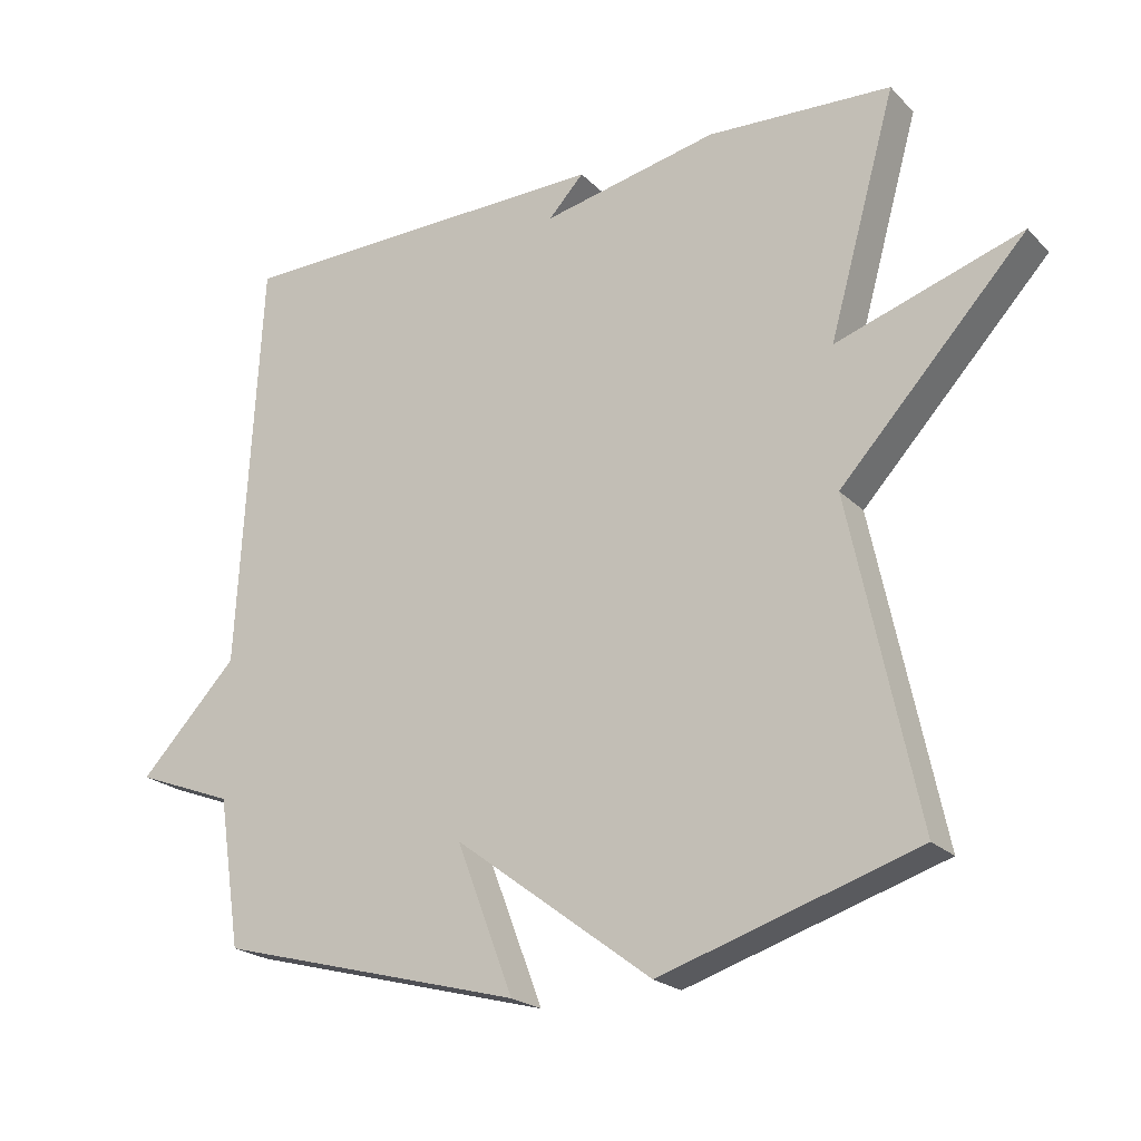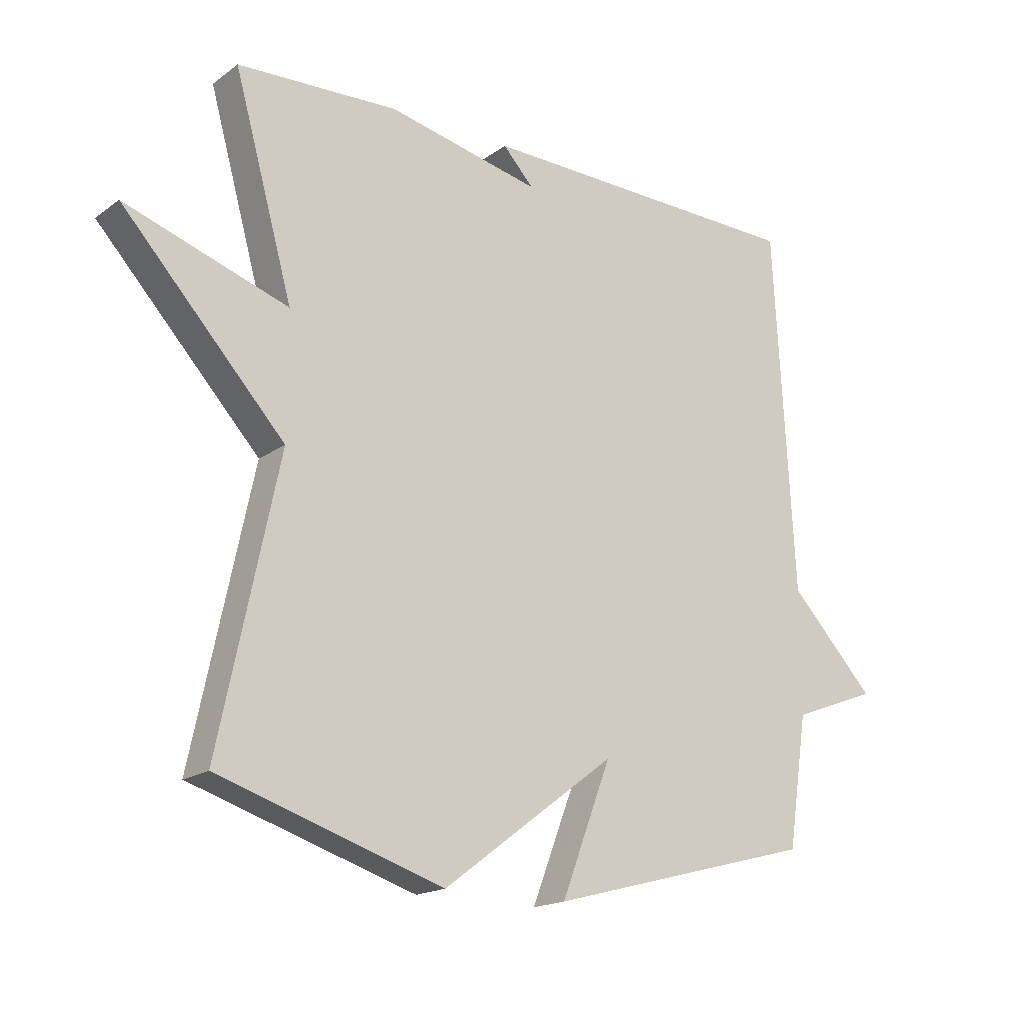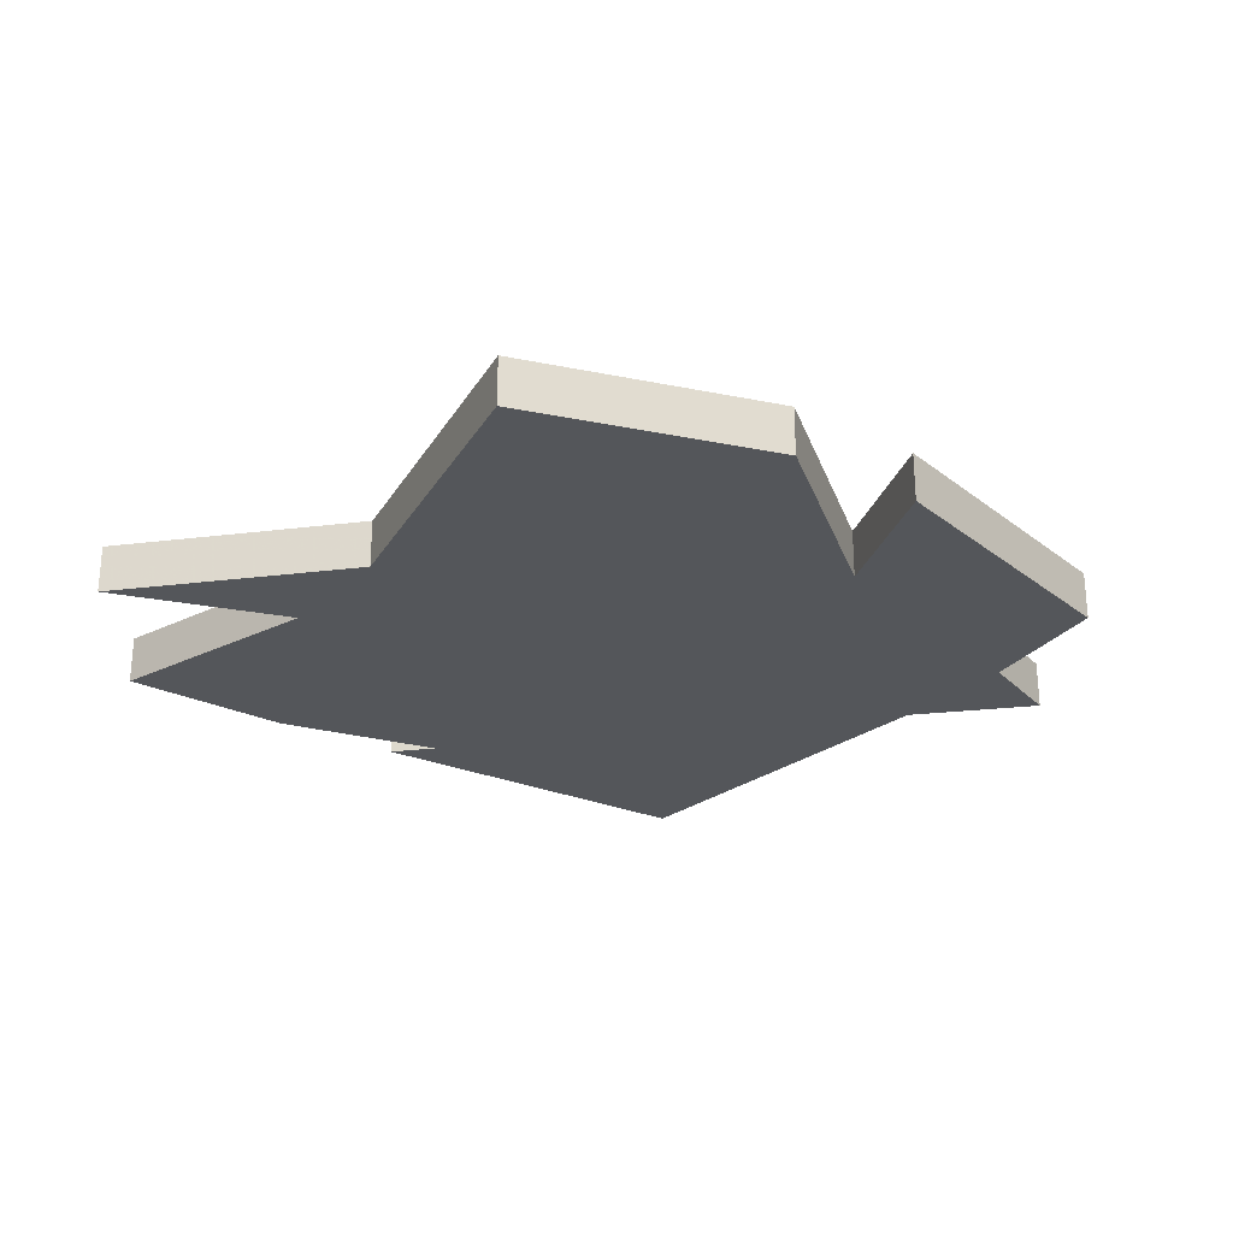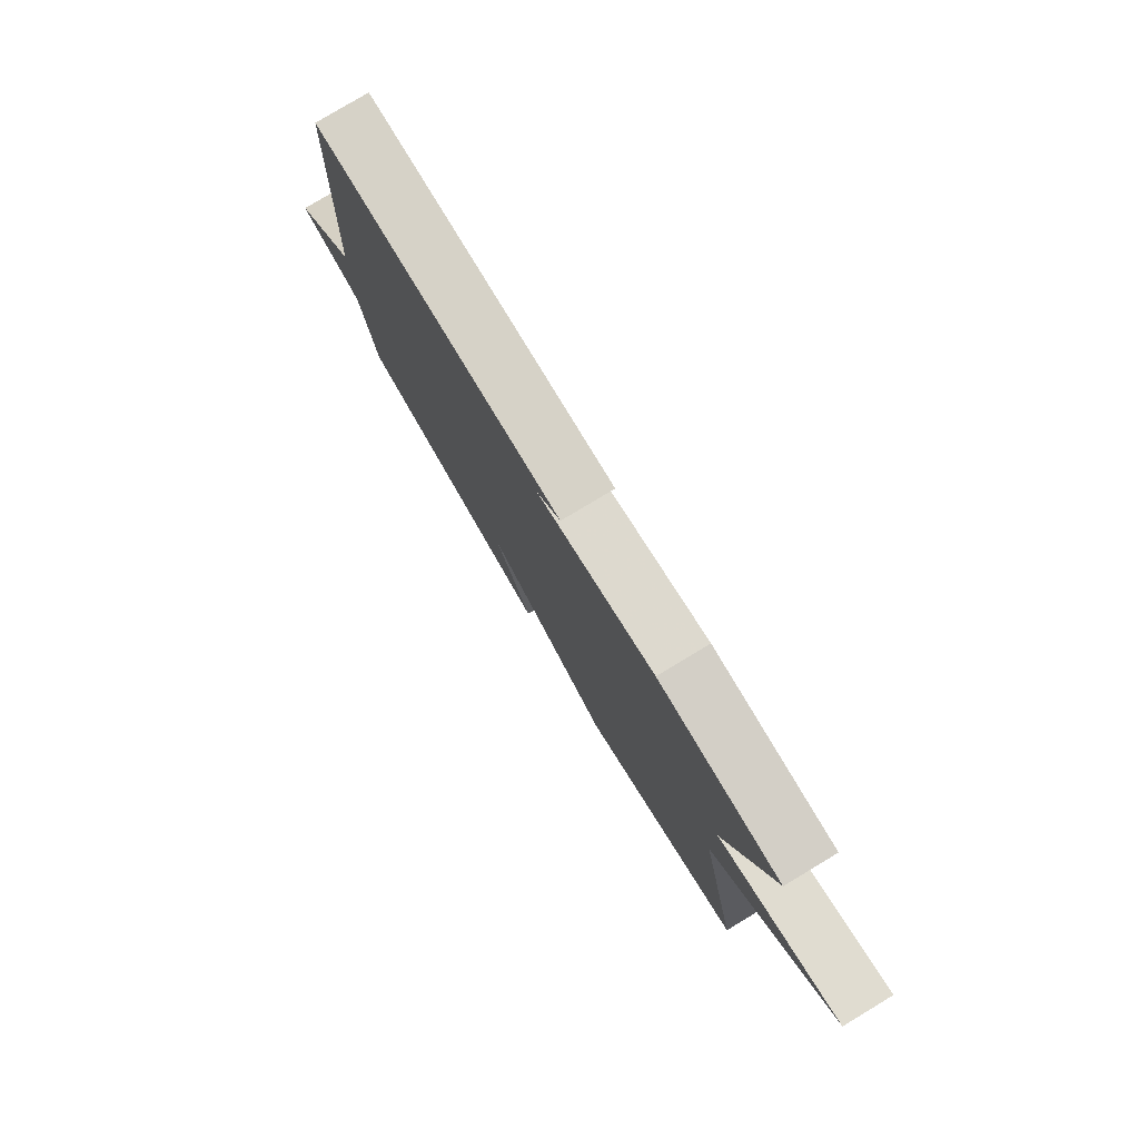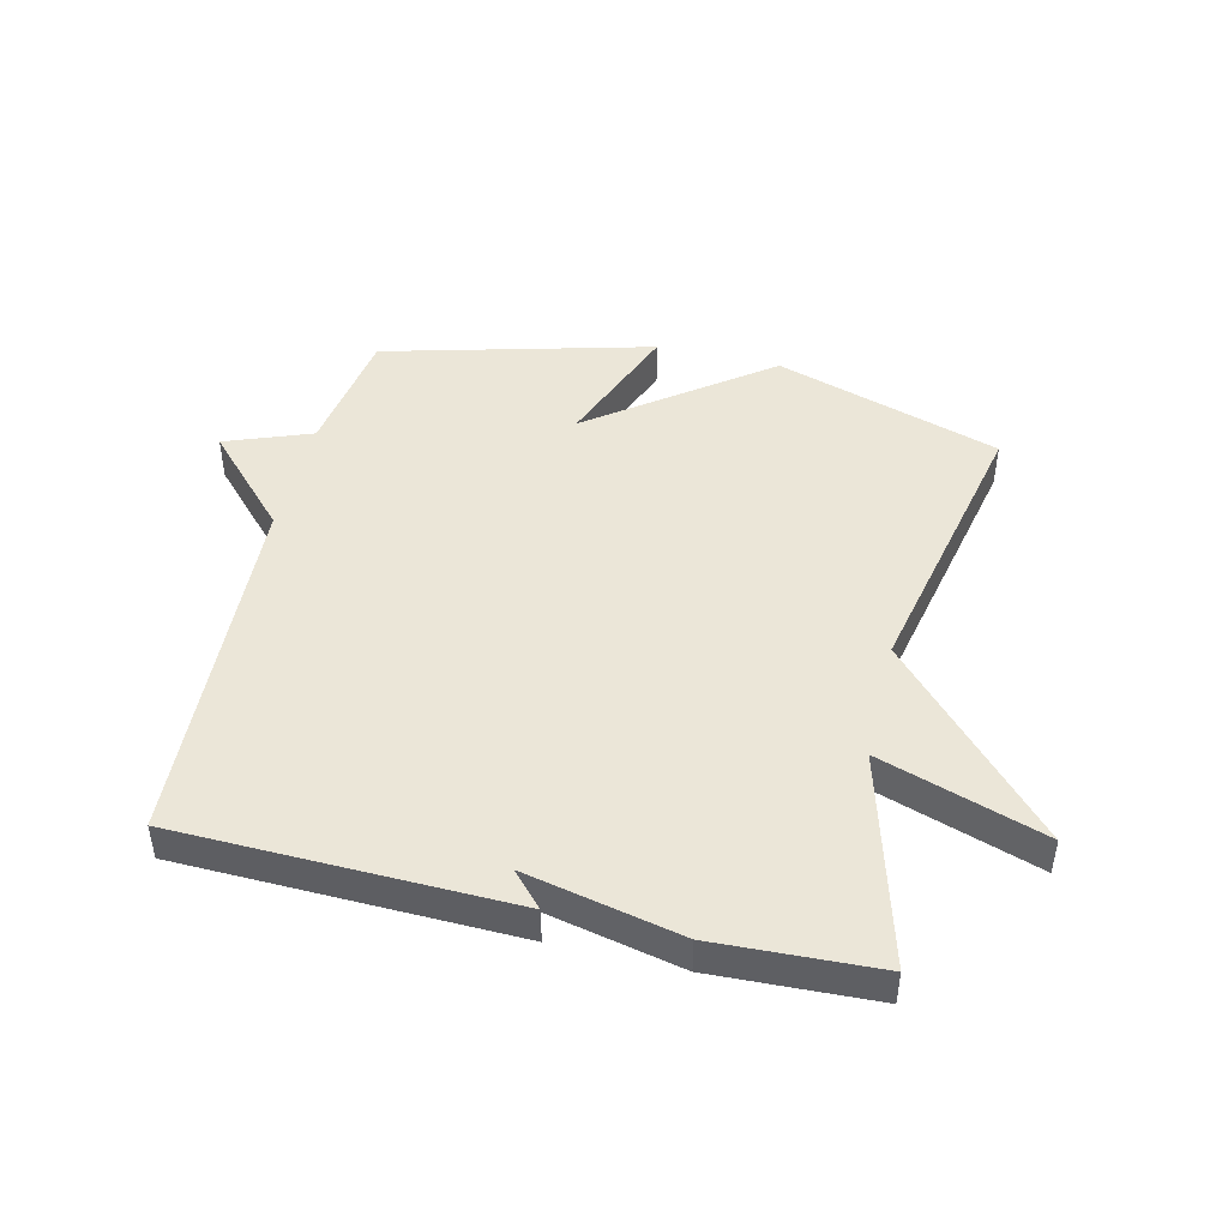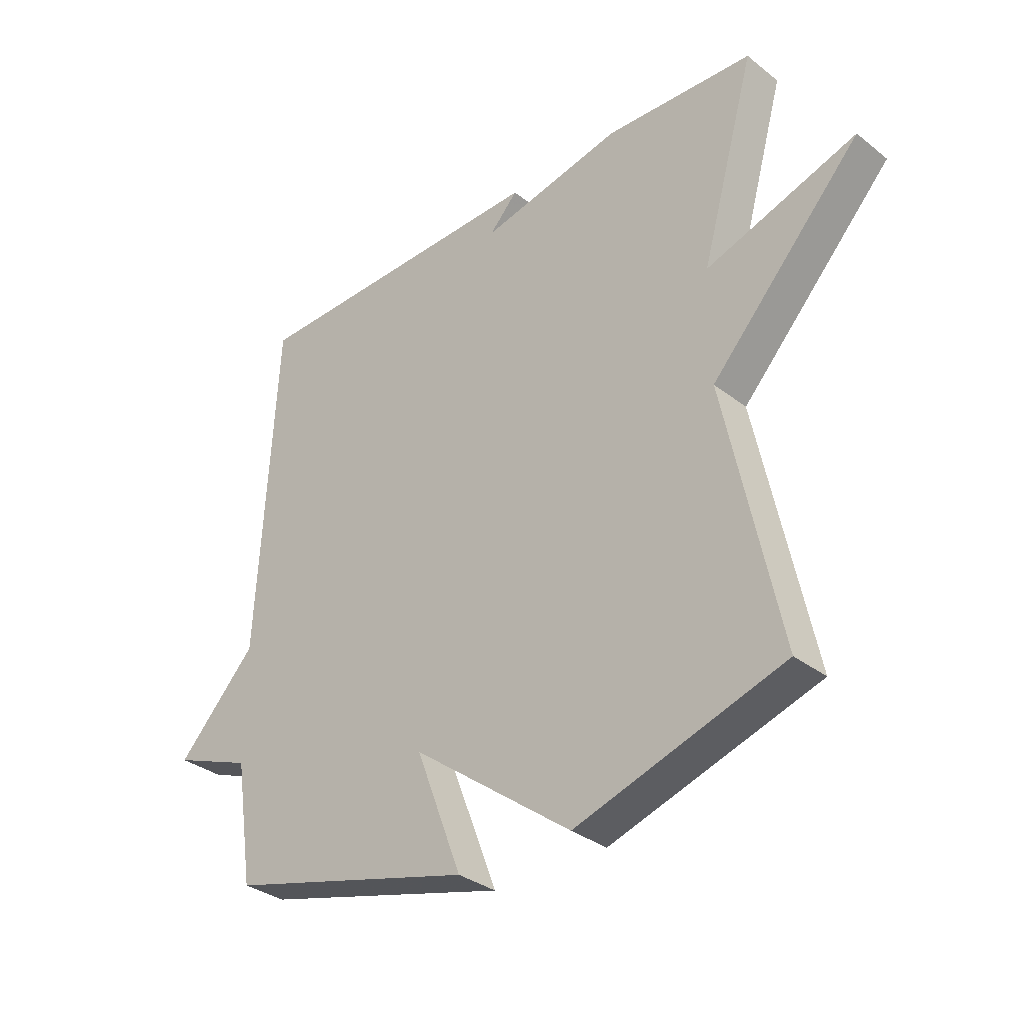
<metadata>
{"format":"obj","ext":"obj","renderer":"f3d","projection":"perspective","resolution":1024,"background":"white","views":[{"elev":-21.7,"azim":31.2,"up":"+Z"},{"elev":-17.8,"azim":143.7,"up":"+Z"},{"elev":-25.4,"azim":144.0,"up":"+Y"},{"elev":79.4,"azim":59.0,"up":"+Z"},{"elev":46.1,"azim":13.5,"up":"+Y"},{"elev":-33.0,"azim":43.0,"up":"+Z"}]}
</metadata>
<code>
v -0.5 0.07 0.5
v 0.038 0.07 0.512
v -0.012 0.07 0.458
v 0.238 0.07 0.512
v 0.5 0.07 0.5
v 0.404 0.07 0.157
v 0.669 0.07 0.245
v 0.404 0.07 -0.043
v 0.5 0.07 -0.5
v 0.135 0.07 -0.616
v -0.146 0.07 -0.405
v -0.065 0.07 -0.616
v -0.5 0.07 -0.5
v -0.532 0.07 -0.289
v -0.671 0.07 -0.236
v -0.532 0.07 -0.089
v -0.5 0 0.5
v 0.038 0 0.512
v -0.012 0 0.458
v 0.238 0 0.512
v 0.5 0 0.5
v 0.404 0 0.157
v 0.669 0 0.245
v 0.404 0 -0.043
v 0.5 0 -0.5
v 0.135 0 -0.616
v -0.146 0 -0.405
v -0.065 0 -0.616
v -0.5 0 -0.5
v -0.532 0 -0.289
v -0.671 0 -0.236
v -0.532 0 -0.089
f 14 15 16
f 14 16 1
f 13 14 1
f 12 13 1
f 11 12 1
f 10 11 1
f 9 10 1
f 8 9 1
f 6 7 8
f 6 8 1
f 3 4 5 6
f 3 6 1
f 1 2 3
f 32 31 30
f 17 32 30
f 17 30 29
f 17 29 28
f 17 28 27
f 17 27 26
f 17 26 25
f 17 25 24
f 24 23 22
f 17 24 22
f 22 21 20 19
f 17 22 19
f 19 18 17
f 1 17 18 2
f 2 18 19 3
f 3 19 20 4
f 4 20 21 5
f 5 21 22 6
f 6 22 23 7
f 7 23 24 8
f 8 24 25 9
f 9 25 26 10
f 10 26 27 11
f 11 27 28 12
f 12 28 29 13
f 13 29 30 14
f 14 30 31 15
f 15 31 32 16
f 16 32 17 1

</code>
